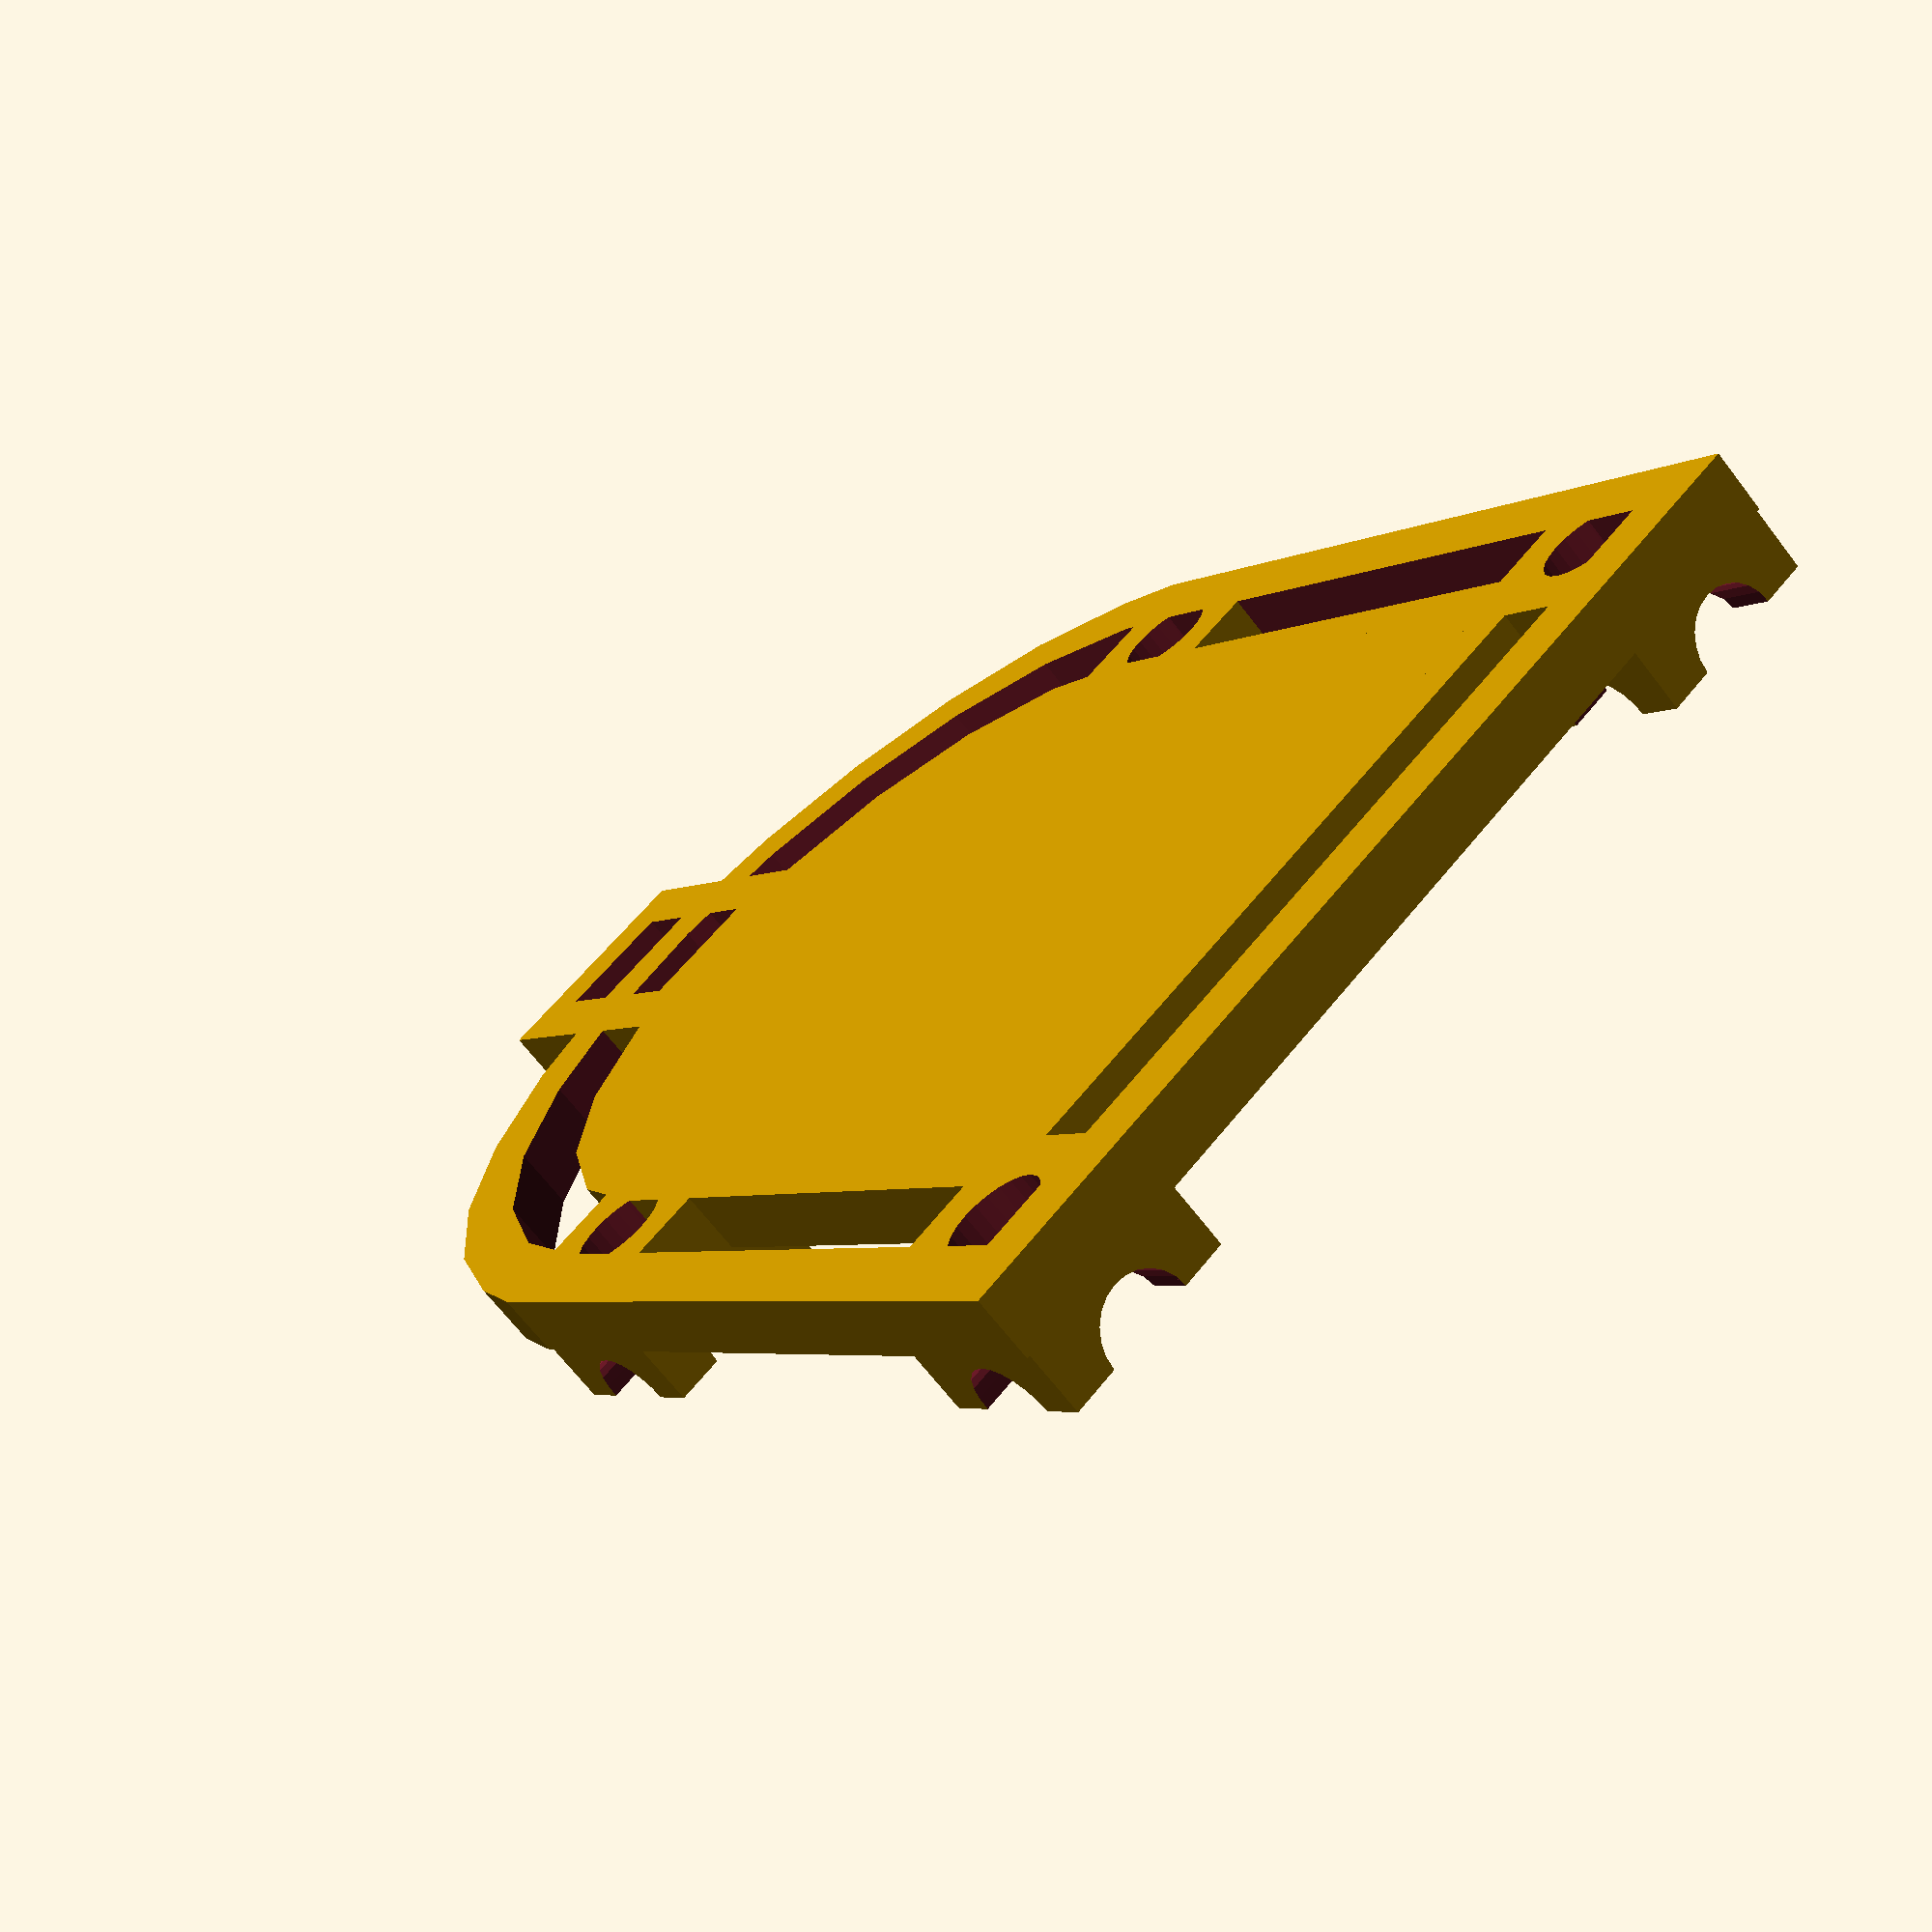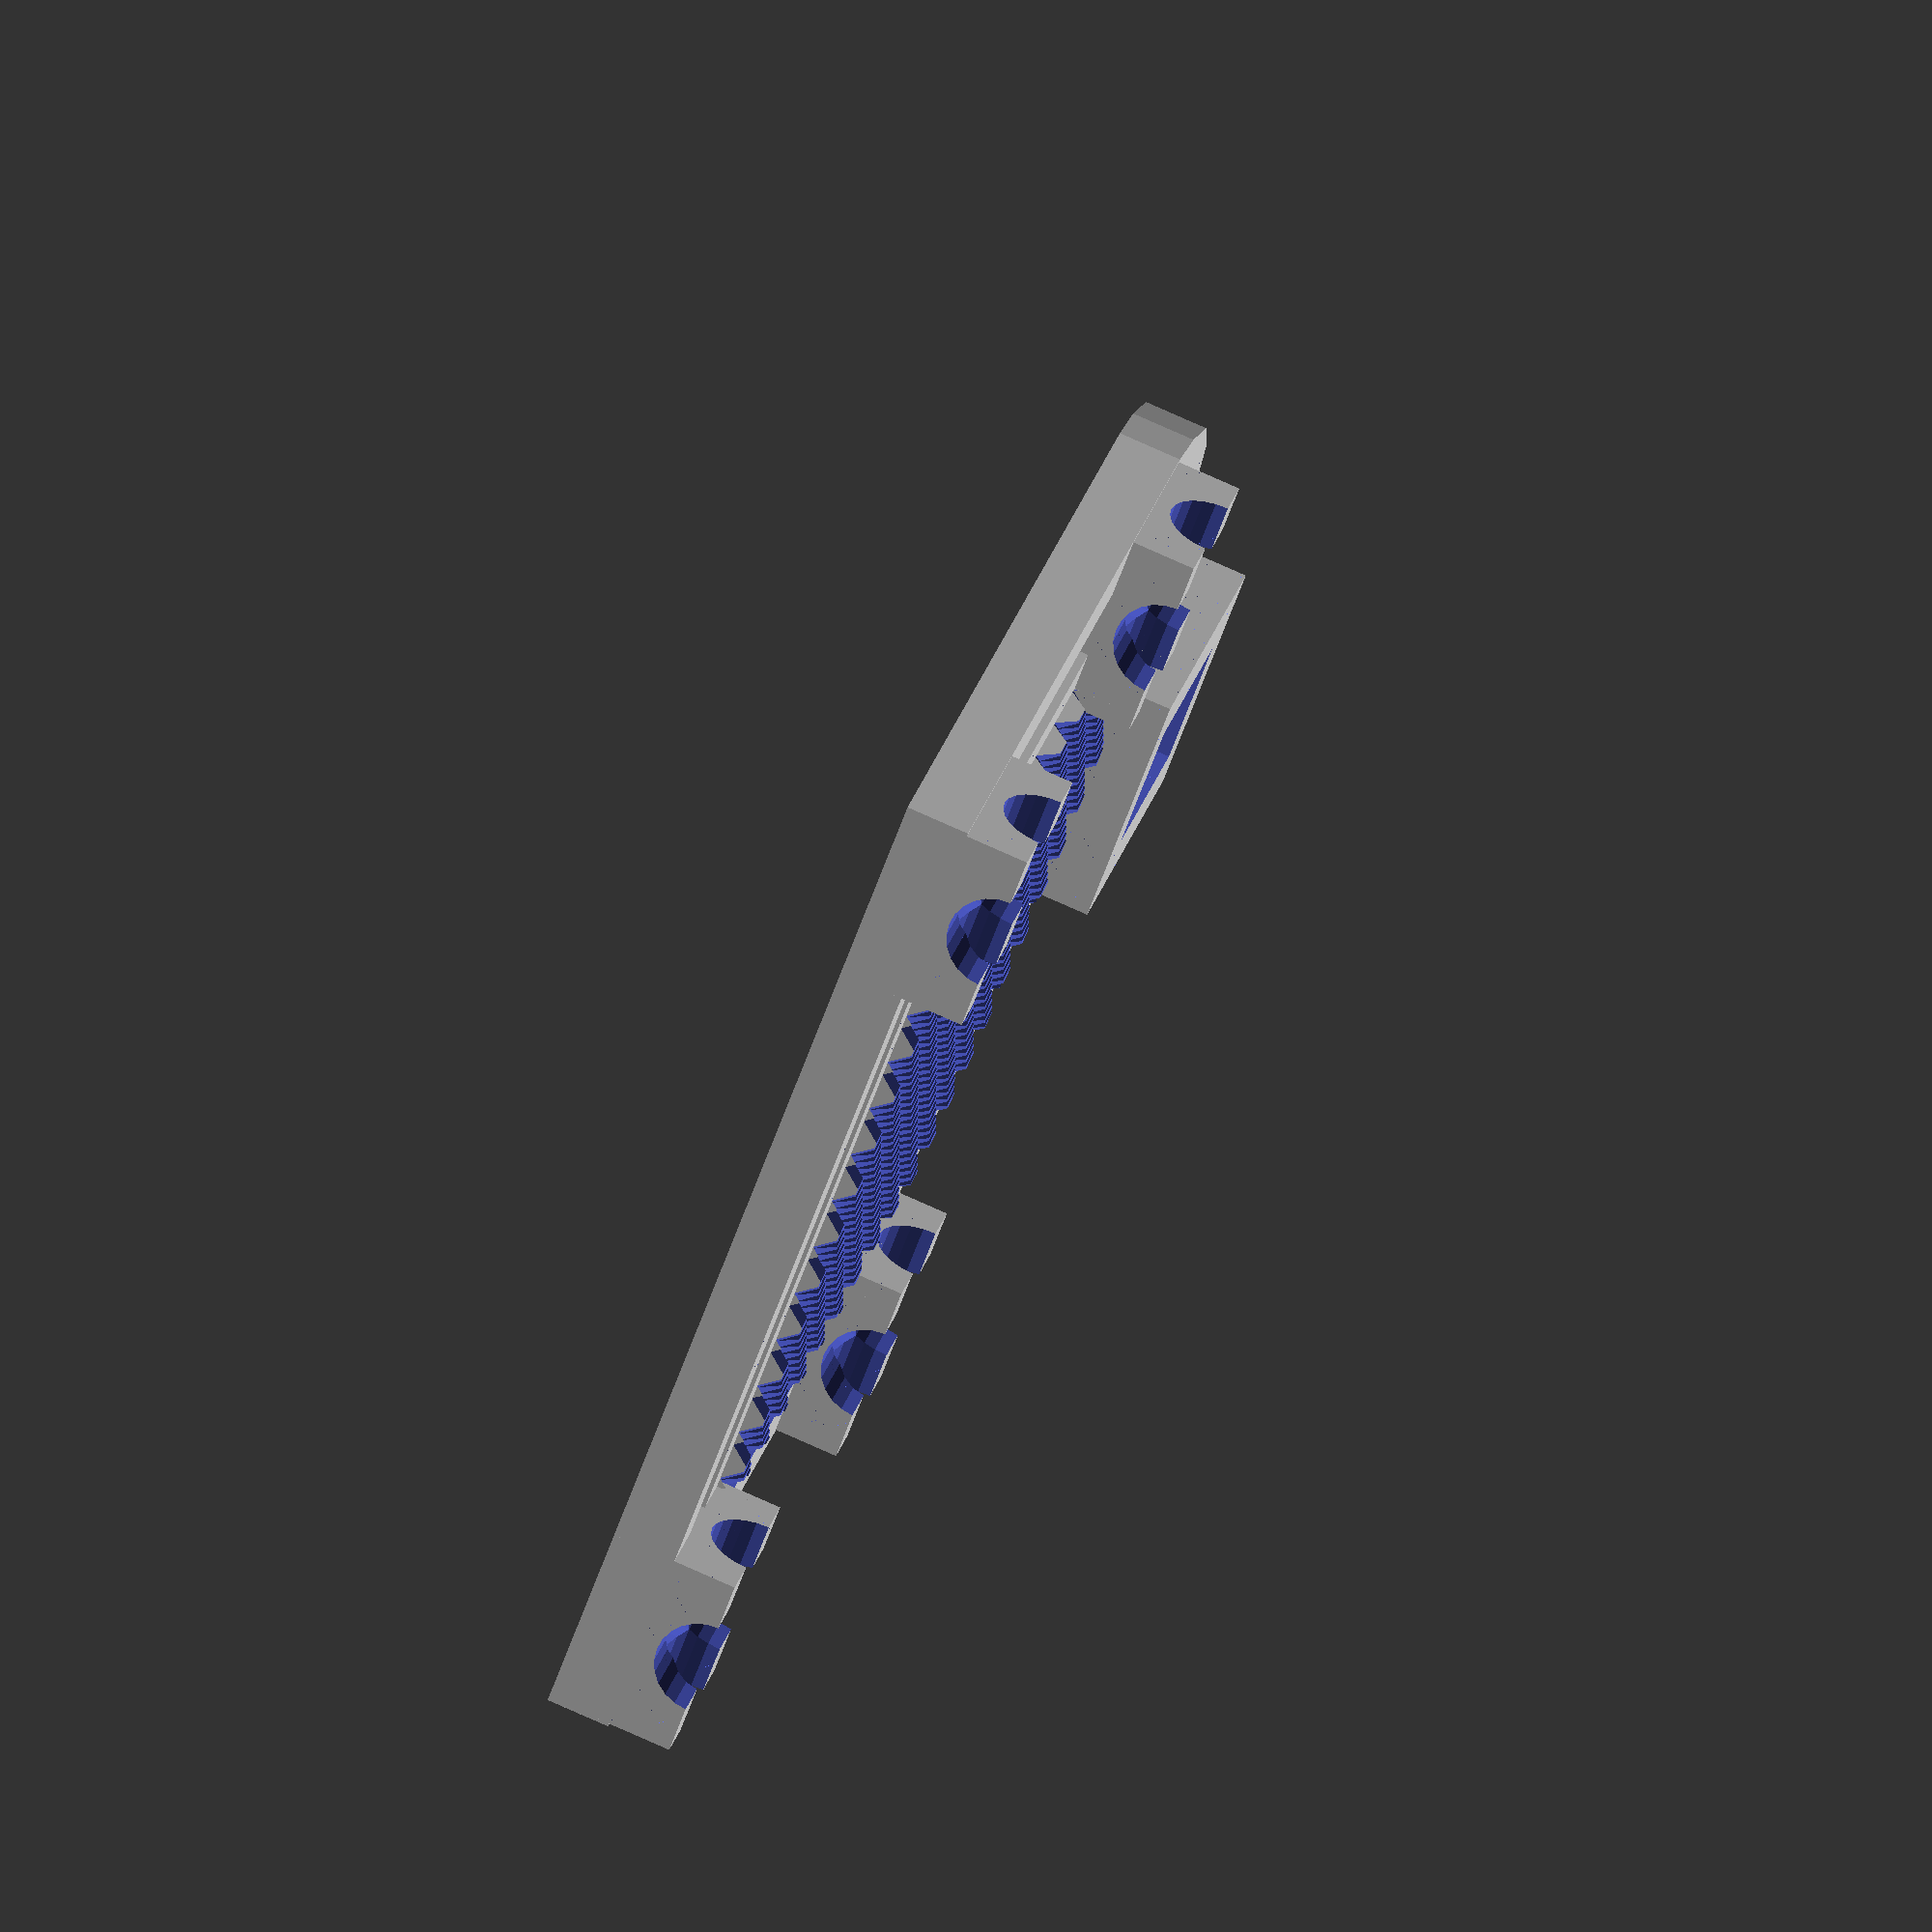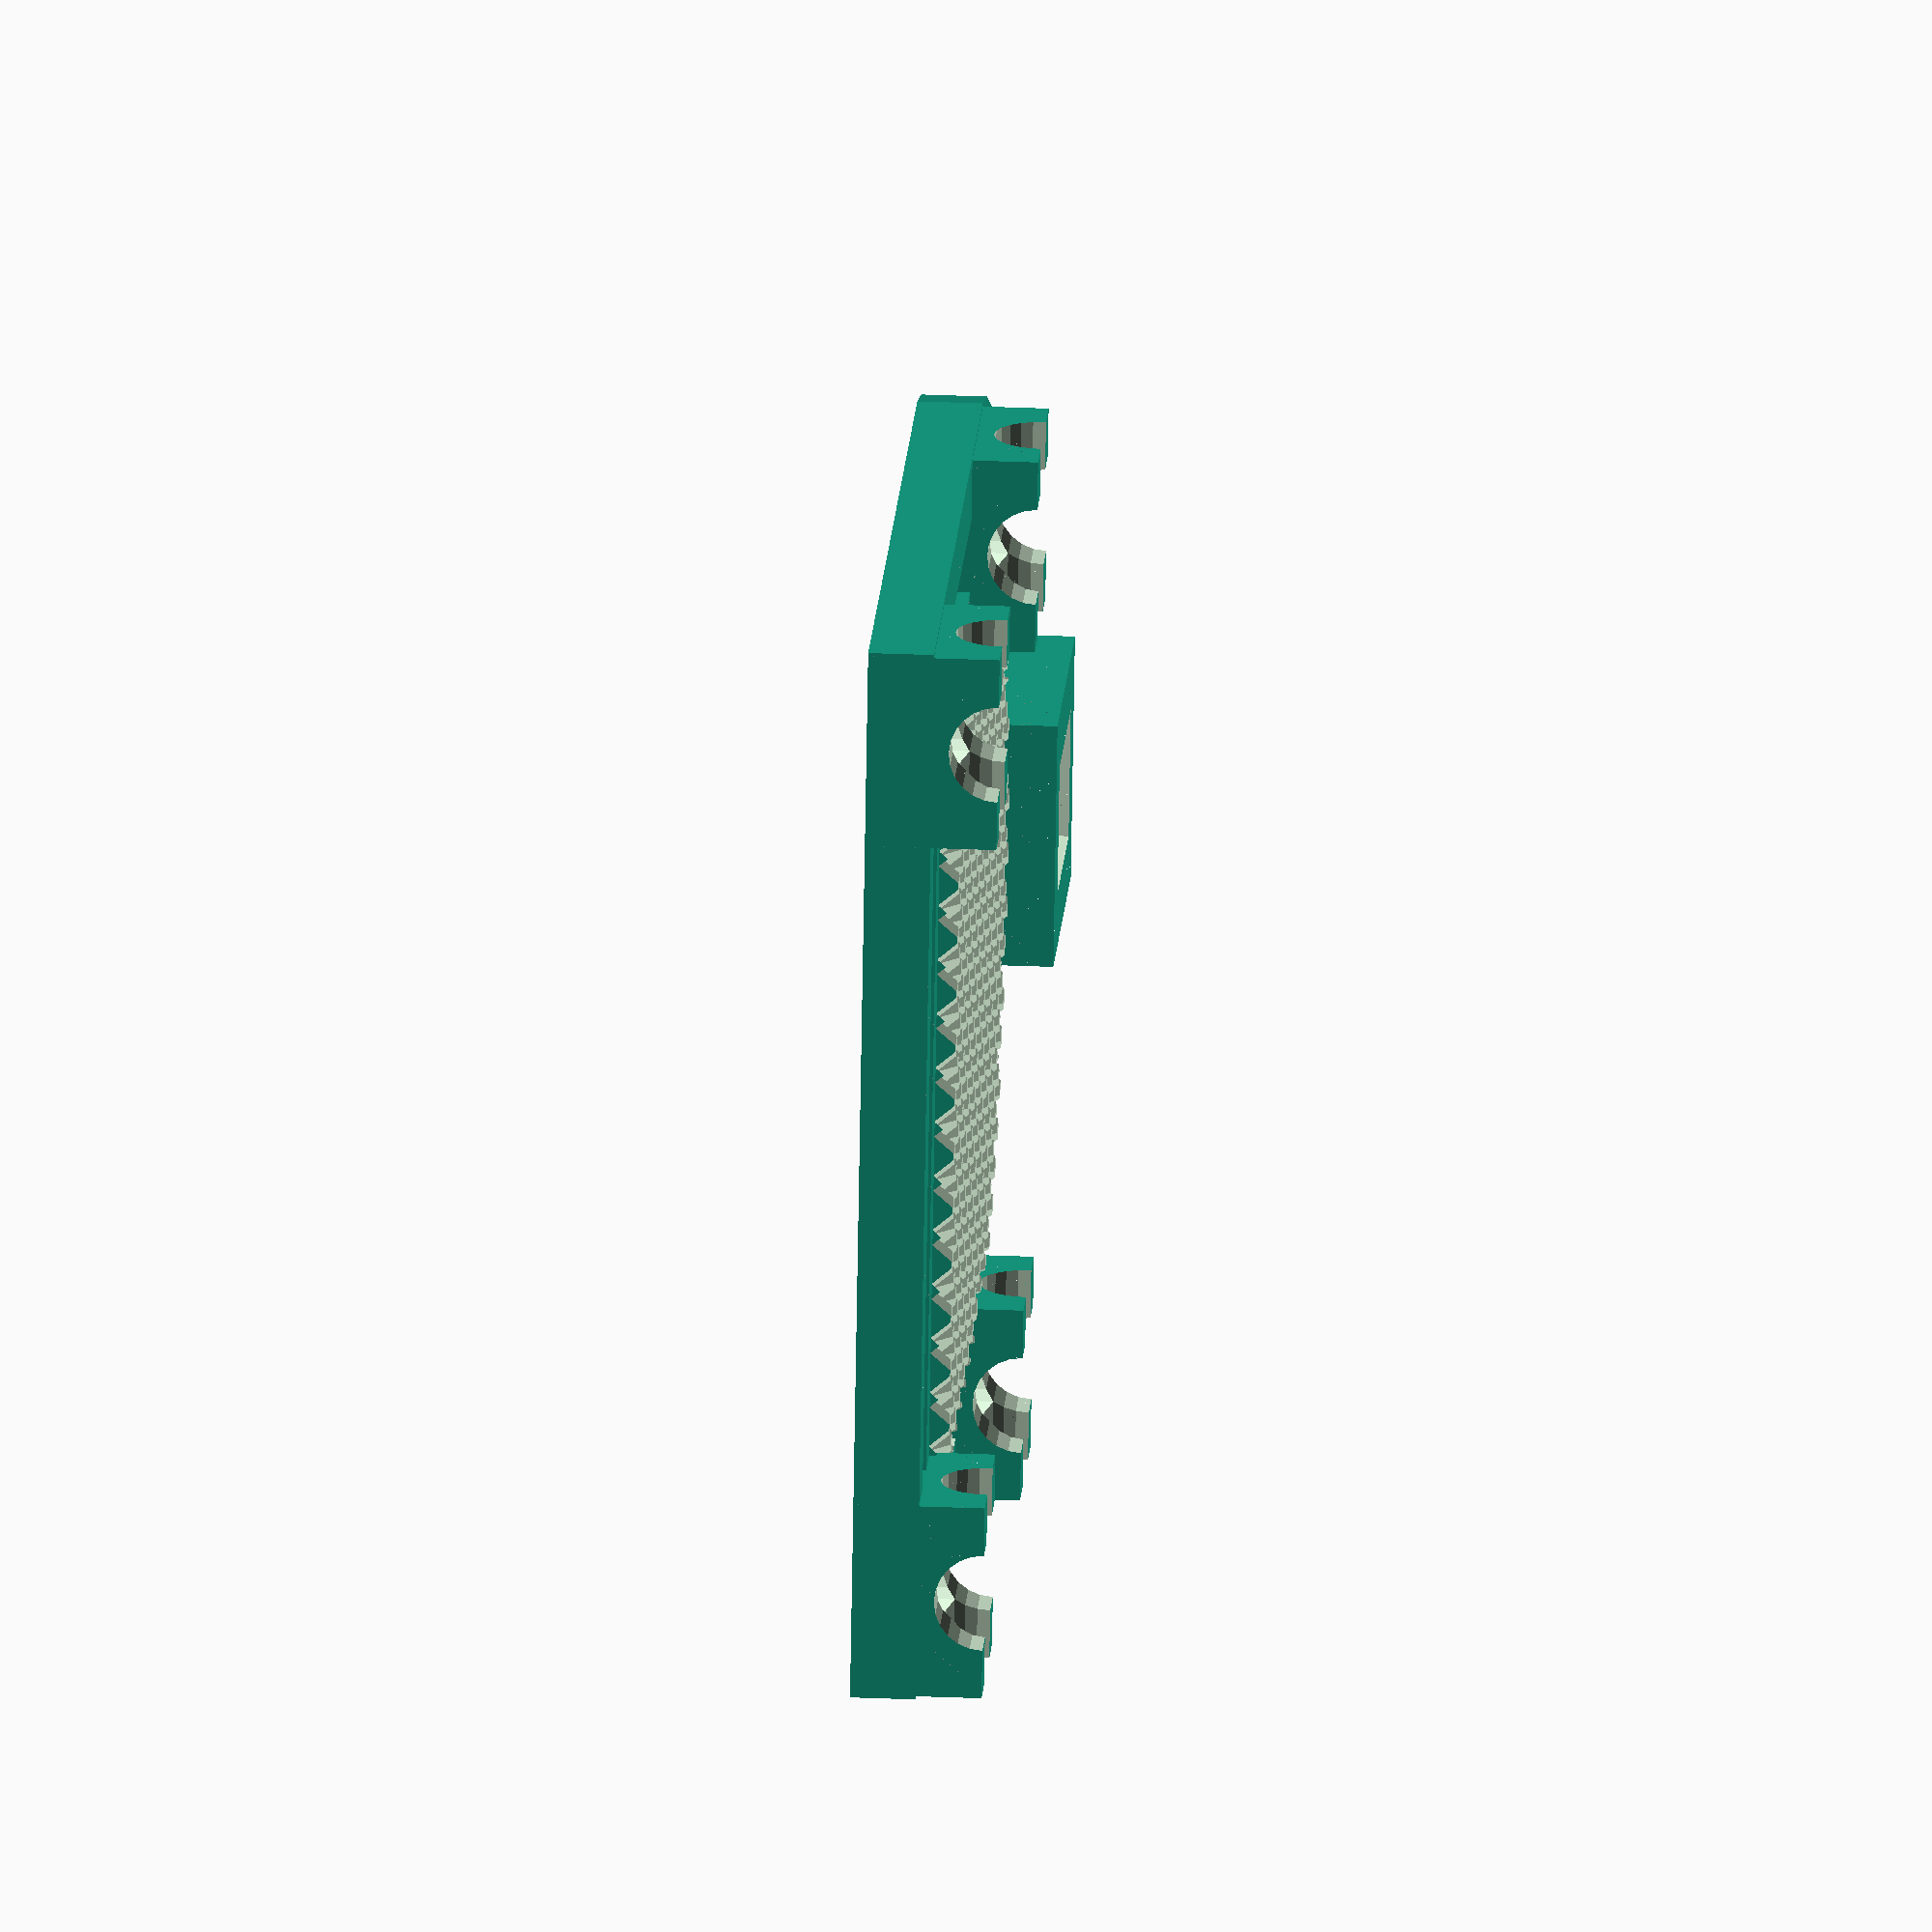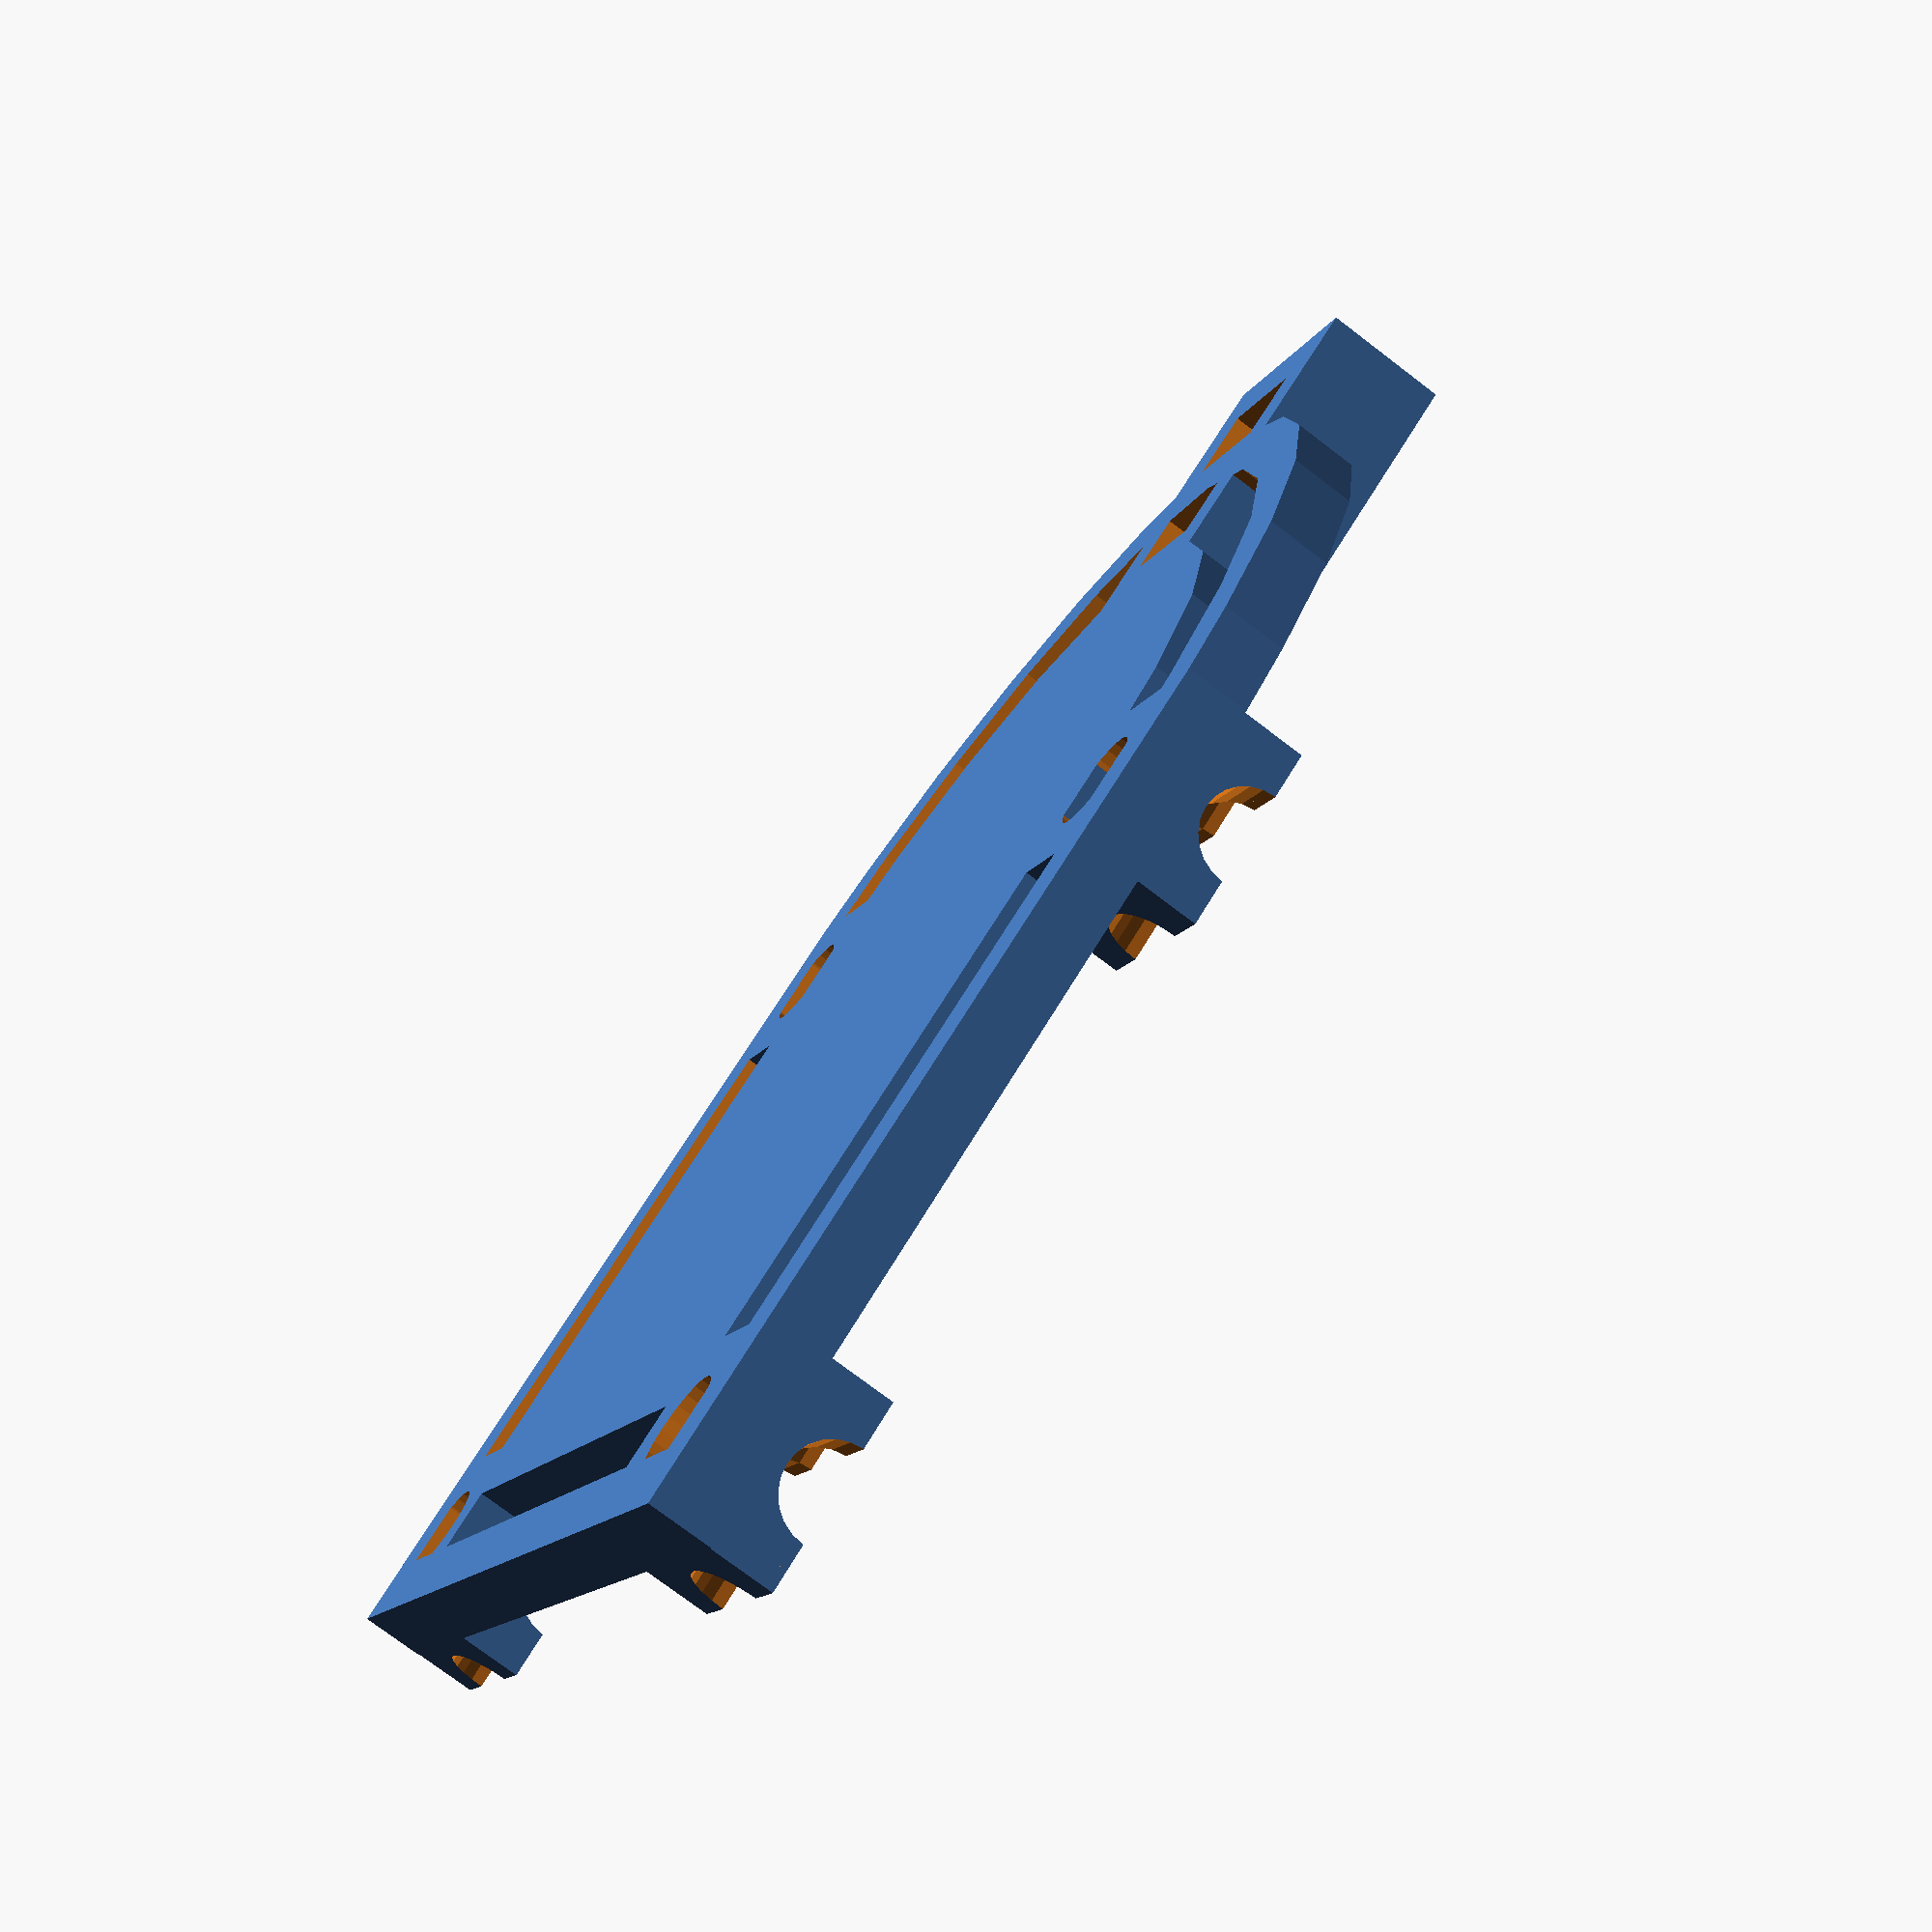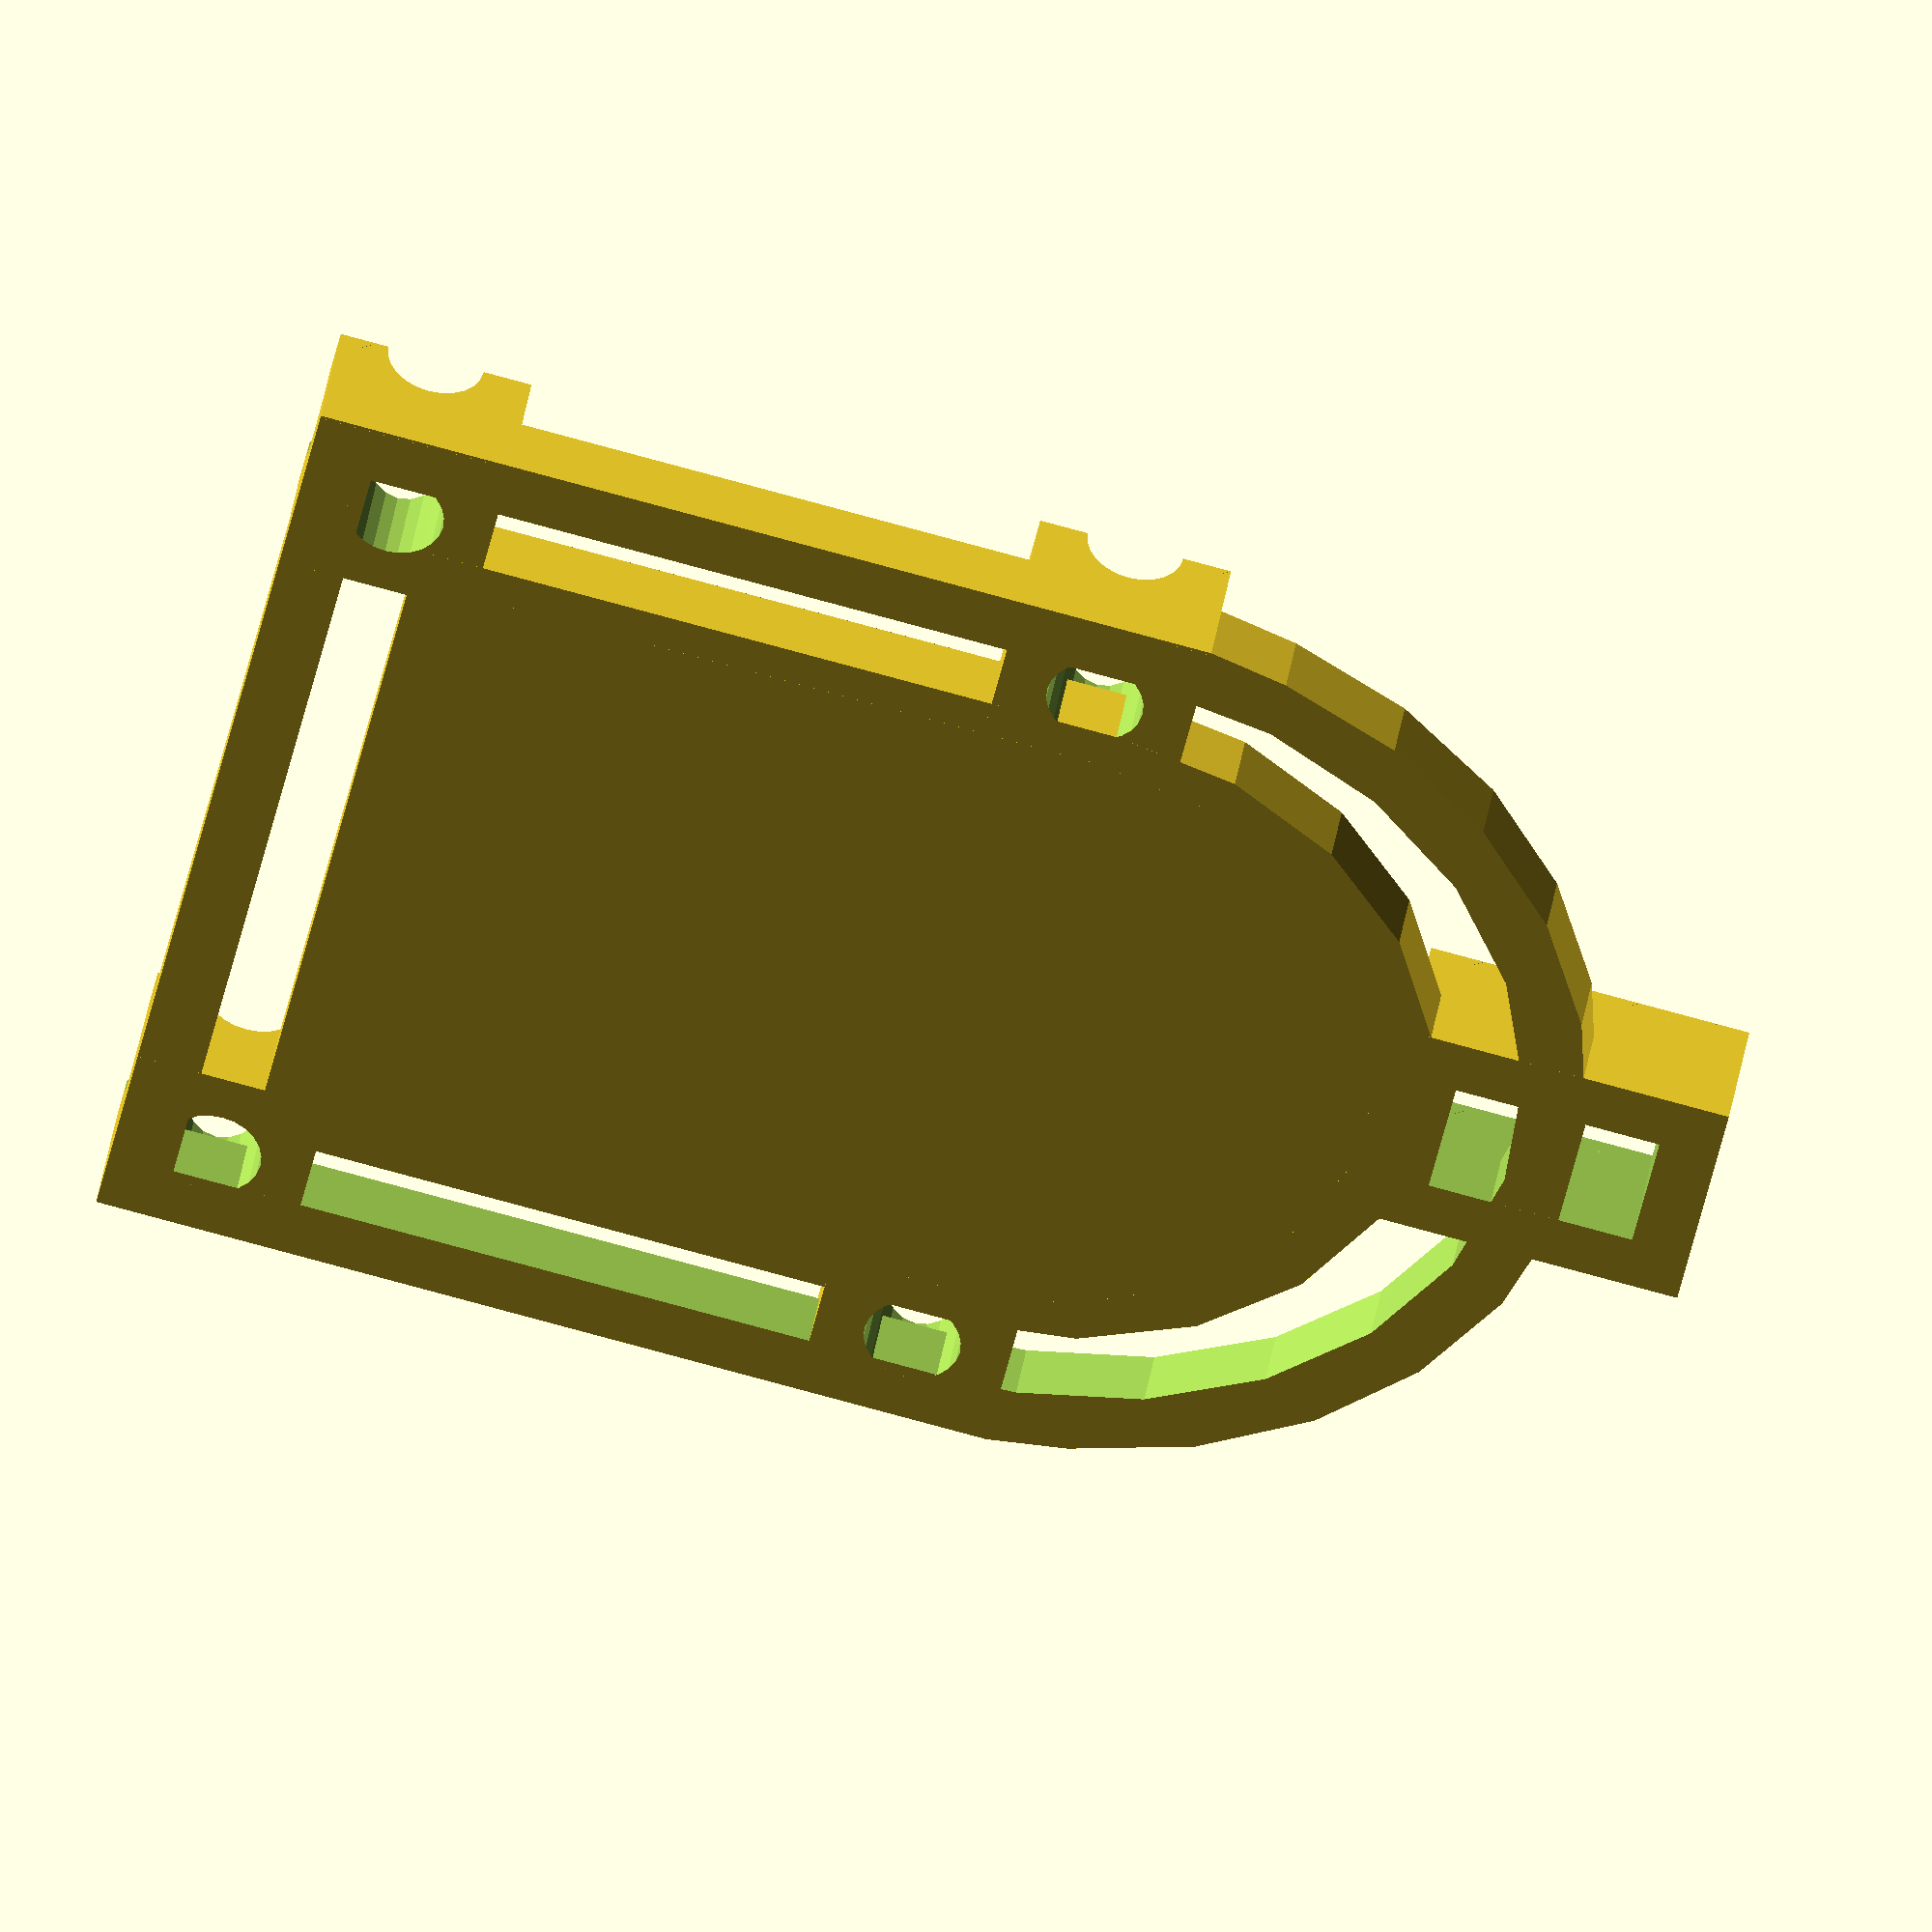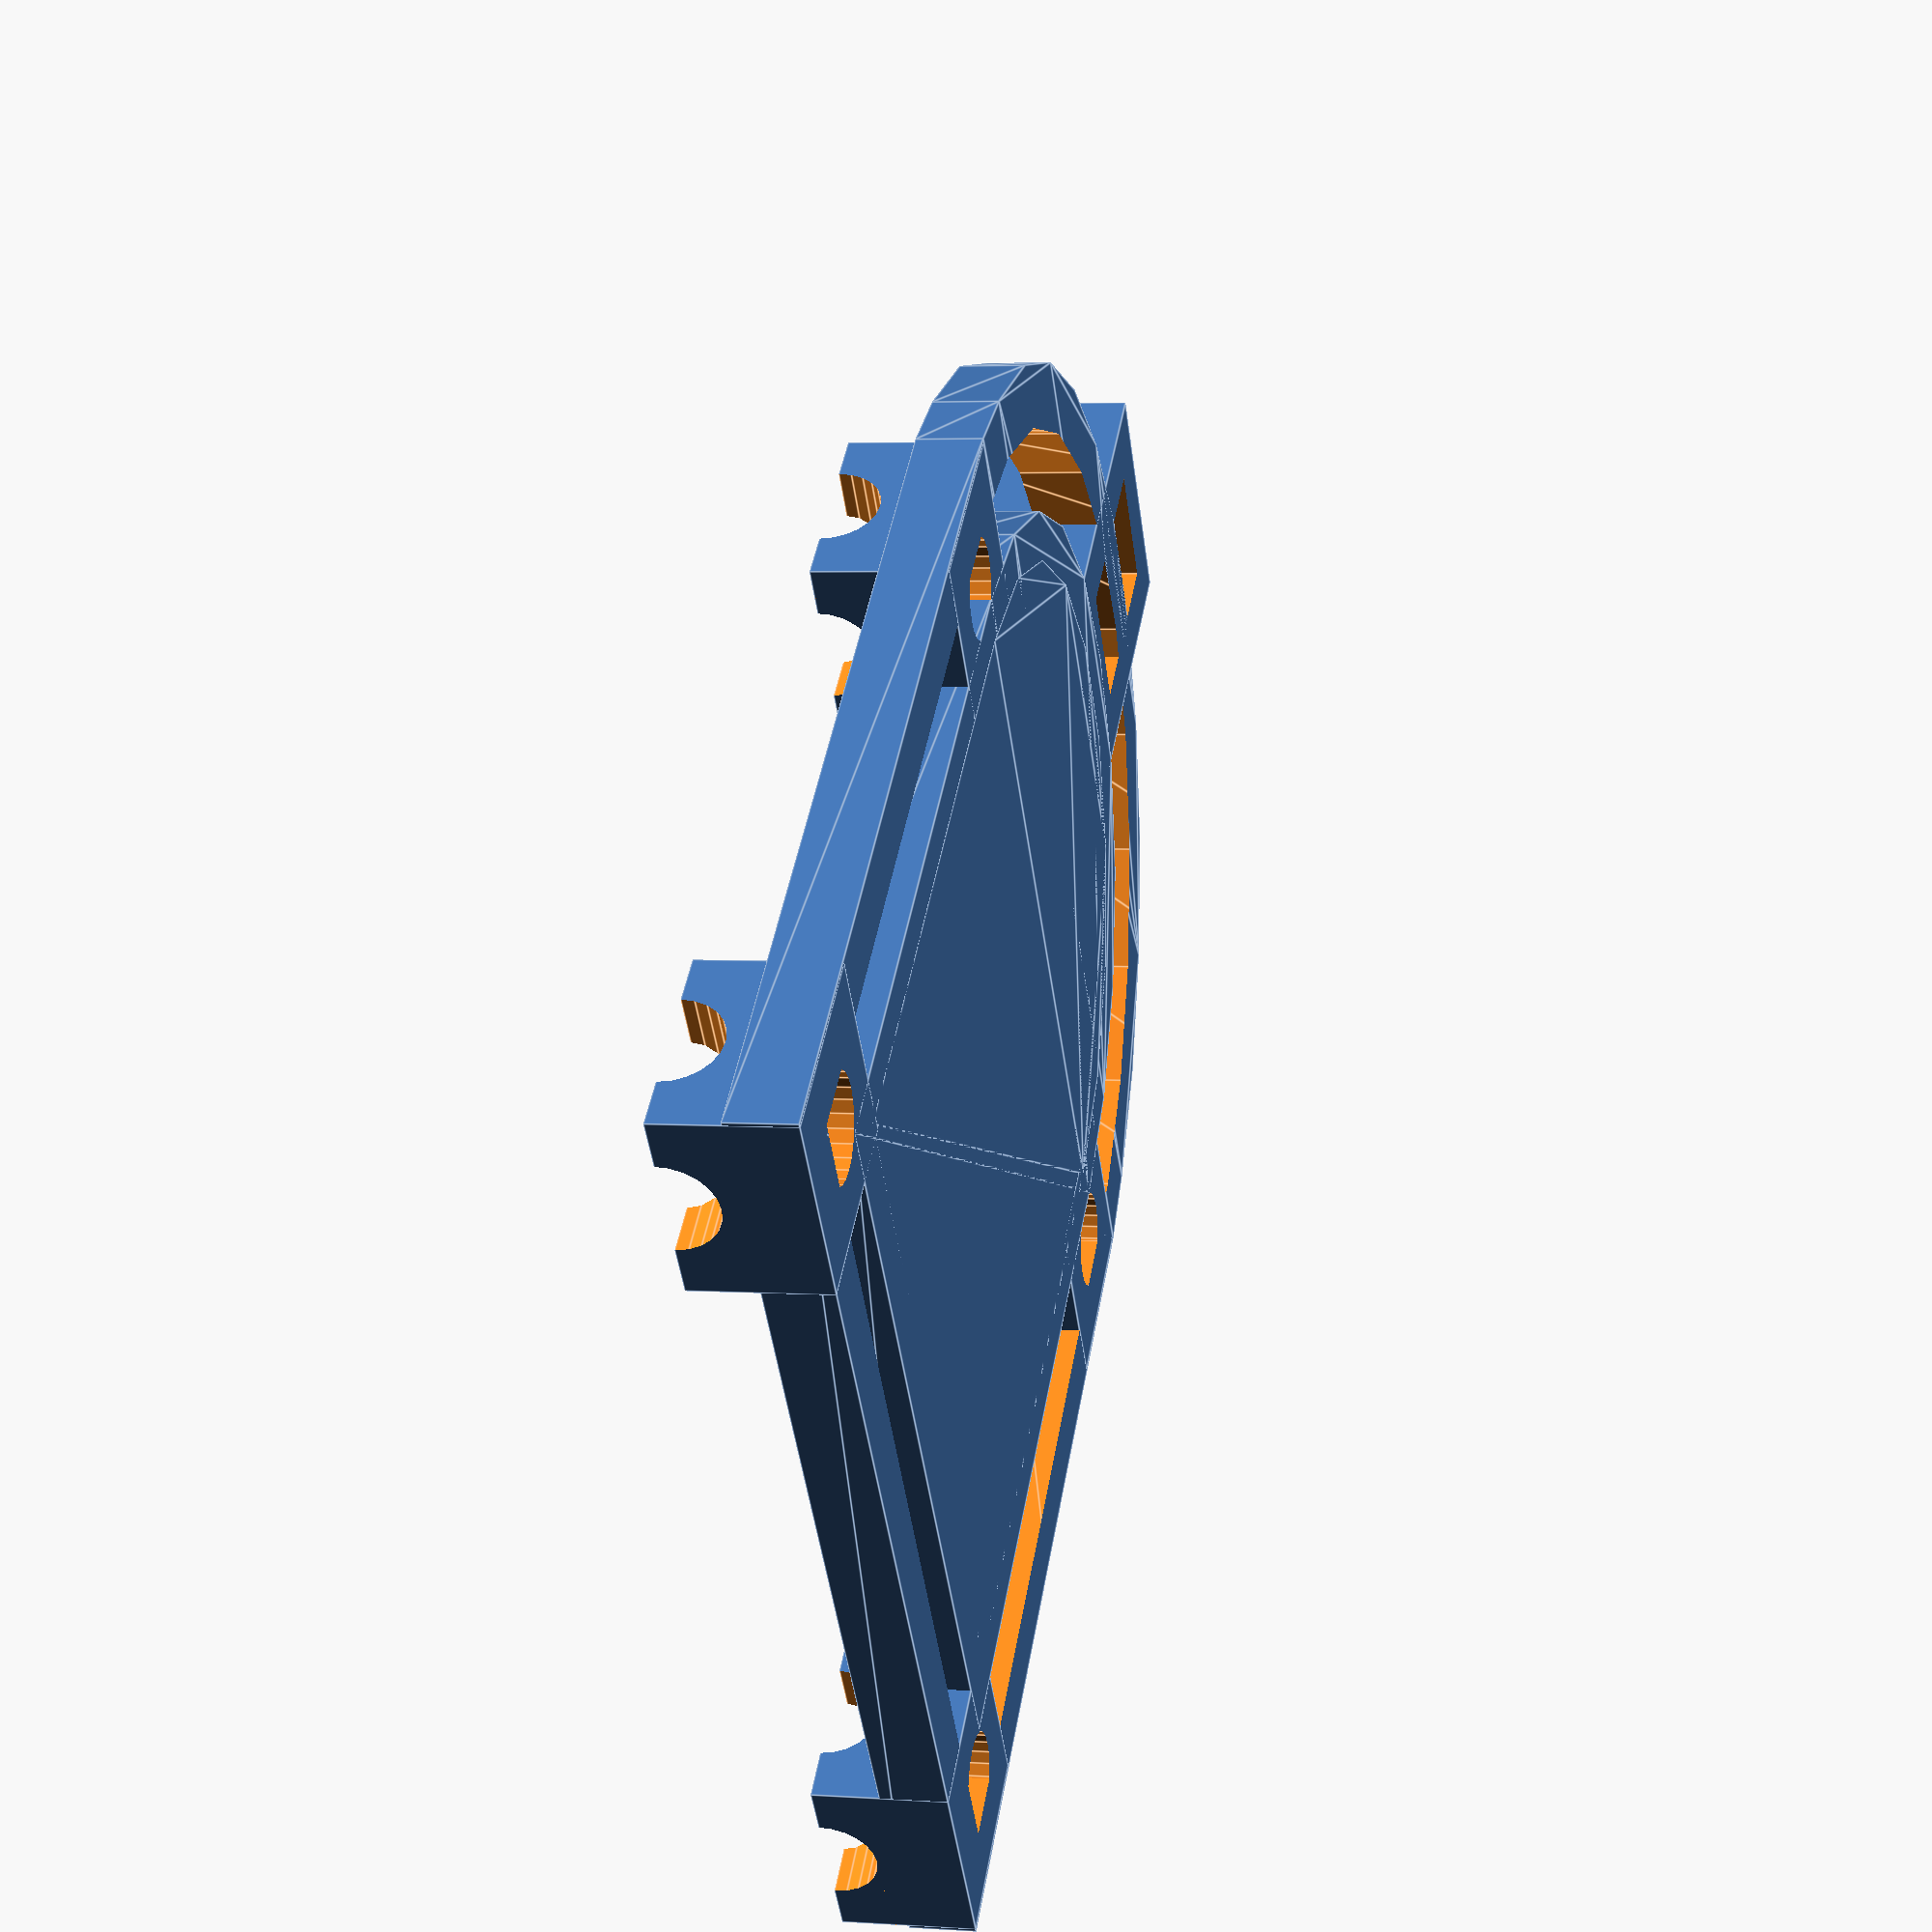
<openscad>
//vneshnii kontur

CIRCLE_R =8.25;
SQUARE_H = 14;
SQUARE_W = 16.5;
l=8;
LENGTH = 21.5;
TRANSLATE_Y = LENGTH - CIRCLE_R - SQUARE_H * 0.5;

module vneshnii_pad(){
linear_extrude(height=1) {
    hull () {
        translate ([0, TRANSLATE_Y, 0]) circle ( CIRCLE_R , fa=5, center=true);
        square ([ SQUARE_W, SQUARE_H ], center=true);
   }
  }
}
 //stavka.scad
module stavka() {
    scale([0.1, 0.1, 0.1]) 
    difference (){
      translate ([0, 0, -10]) cube ([30, 30, 20], center=true);
        union (){
               for (rot = [[0, 90, 0], [90, 0, 0], [0, 0, 90]]){ rotate(rot) cylinder(r= 7.5, h=50, fa = 20, center = true);}
     }
     }
  }
module four_stavka(){
ST_WIDTH = 3;
H_W = ST_WIDTH* 0.5;
for(xyz = [[-8.2 + H_W, -7 + H_W, 2],
                    [-8.2 + H_W, 7 - H_W, 2], 
                    [8.2 - H_W, 7 - H_W, 2] ,
                    [8.2 - H_W, -7 + H_W, 2]]) {
        translate (xyz) {
               stavka();
      }
}
}
//upper-cube.scad
INCL = 3.2; // inner cube length
INCW = 2; // inner cube width
INCH = 2; // inner cube height

THIKNESS = 0.9;

OCL = INCL + THIKNESS * 2  ; // outer cube length
OCW = INCW + THIKNESS * 2 ; // outer cube width
OCH = 2; // outer cube height

module upp_cube() {
    difference() {
            cube([OCW, OCL, OCH], center= true);
            cube([ INCW, INCL, INCH + 1], center= true);
     }
}

//rombos.scad
module one_romb() {
scale ([1, 0.7, 1]) rotate ([45, 0, 0]) cube([30, 1, 1], center=true);
}
//lad-rombs.scad
module lad_rombs() {
for(i= [1 : 30]){
union(){translate ([0, i - (i * 0.3), 0]) one_romb();}
   }
   
}

module tu_rombs(){
	union(){
	translate([10, 5 , 0]) rotate([0, 0, 70]) lad_rombs();
	lad_rombs();
	}
}
//tu-rombs(); on z-axis [-0.7 0.7]

//d.b.15mm
module rombos(){
	difference(){
		difference(){
				linear_extrude(height=2) {
				hull () {
					translate ([0, 5.5, 0]) circle (5.5, center=true);
					square ([11, 9], center=true);
			    }  
			}
		          translate([10.3, -3.1, 1.7]) rotate ([0, 0, 55]) tu_rombs();
		}
		translate([0, 0, 1.3]) inner_obod();
	}
}

//on z-axis [0 0.9]
module inner_obod(){
linear_extrude(height = 1) {
	hull () {
        translate ([0, 6.0, 0]) circle ( 6.12, center=true);
        square ([ 12.24, 10.0 ], center=true);
   }
   }
}

//all together
union(){
	difference(){
	         vneshnii_pad();
	     linear_extrude(height=3, center=true) {
	    hull () {
	        translate ([0, 6.25, 0]) circle ( 7.25, center=true);
	        square ([ 14.5, 12 ], center=true);
	   }
	  }
	}
	translate ([0, 14, 1]) upp_cube();
	four_stavka();
	inner_obod();
	translate([0, 0.3, 0])rombos();
}
</openscad>
<views>
elev=67.8 azim=38.9 roll=217.6 proj=p view=solid
elev=97.8 azim=325.2 roll=246.2 proj=o view=wireframe
elev=326.6 azim=107.5 roll=273.2 proj=o view=solid
elev=255.7 azim=123.0 roll=307.3 proj=p view=solid
elev=139.6 azim=77.9 roll=351.1 proj=o view=solid
elev=356.2 azim=309.1 roll=102.2 proj=p view=edges
</views>
